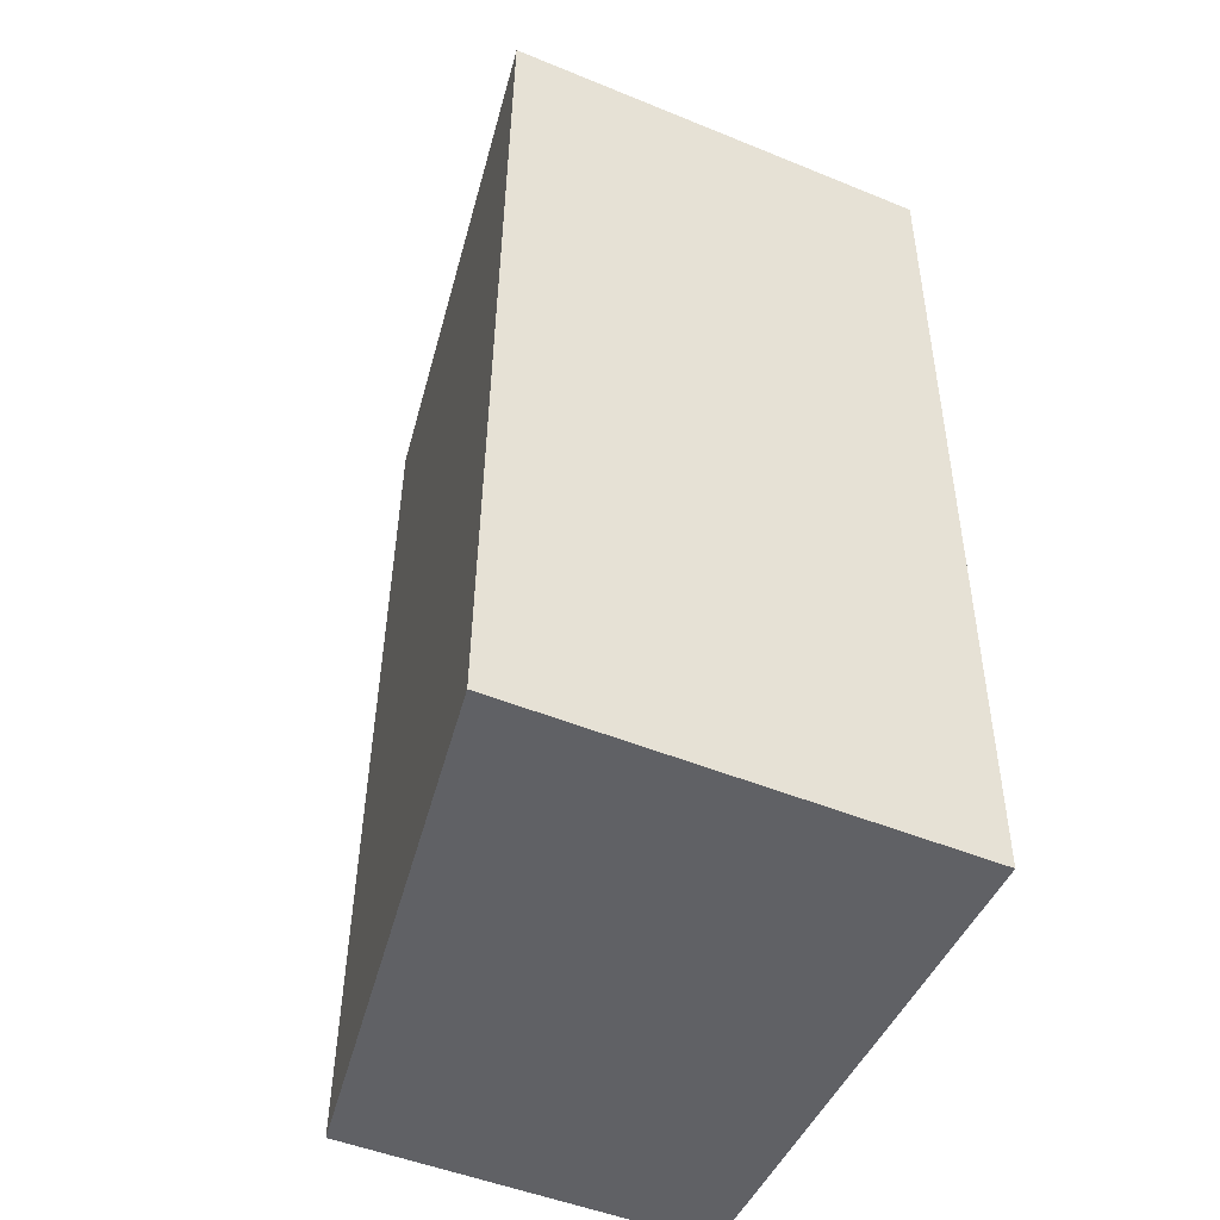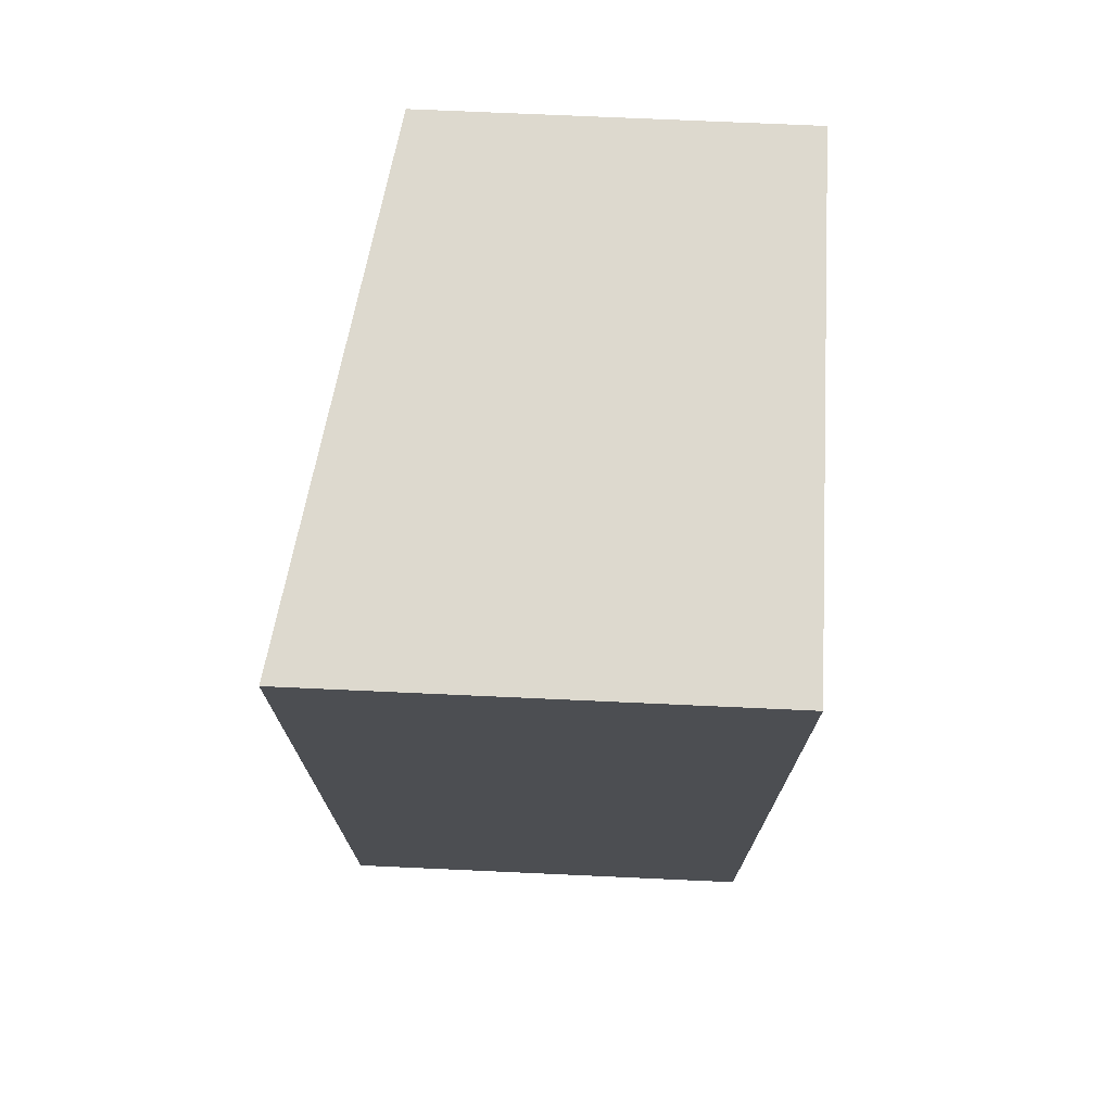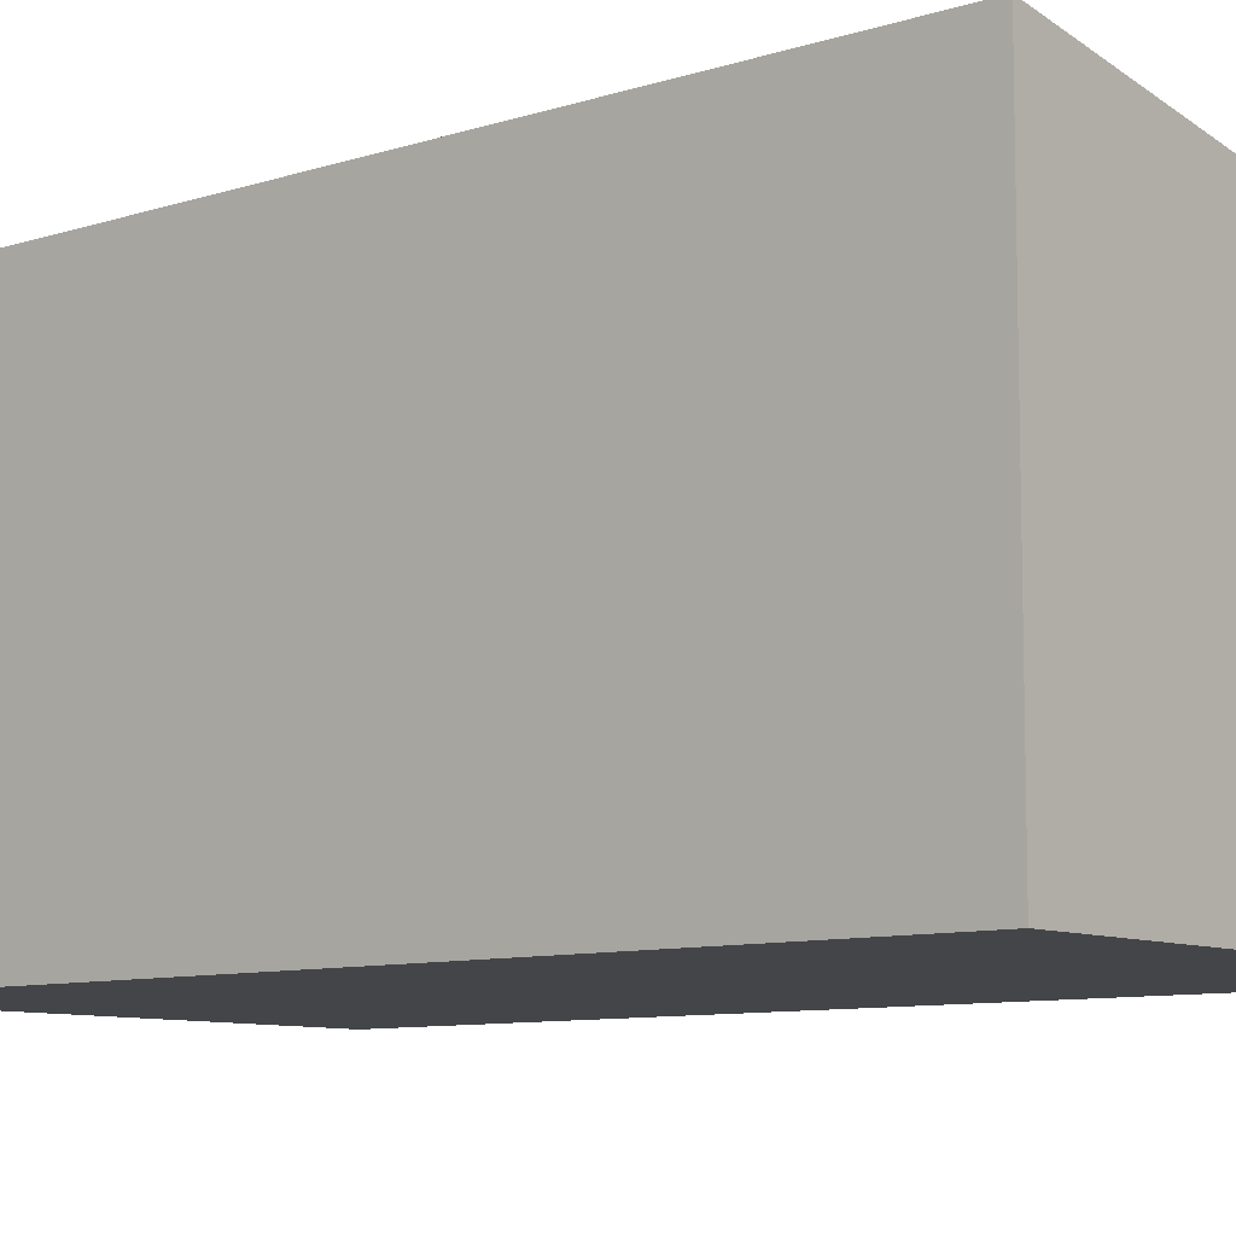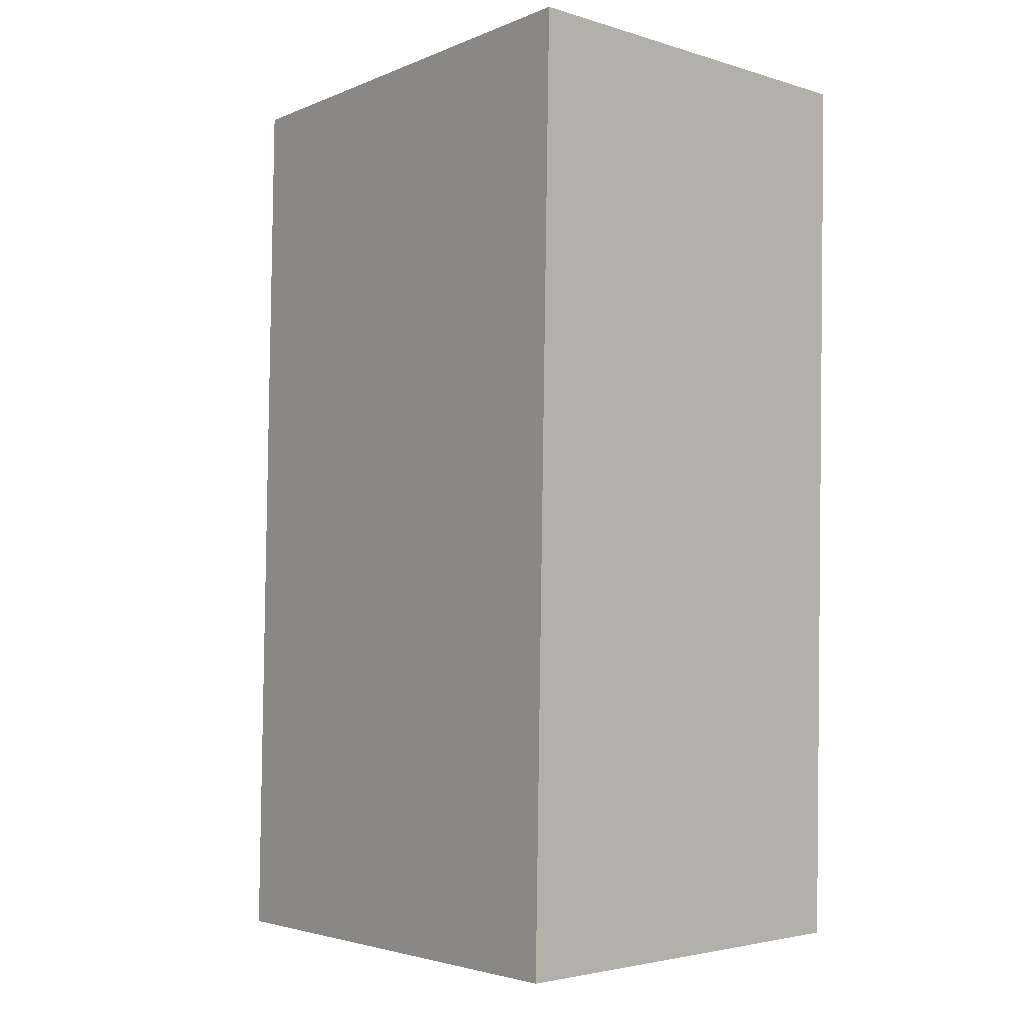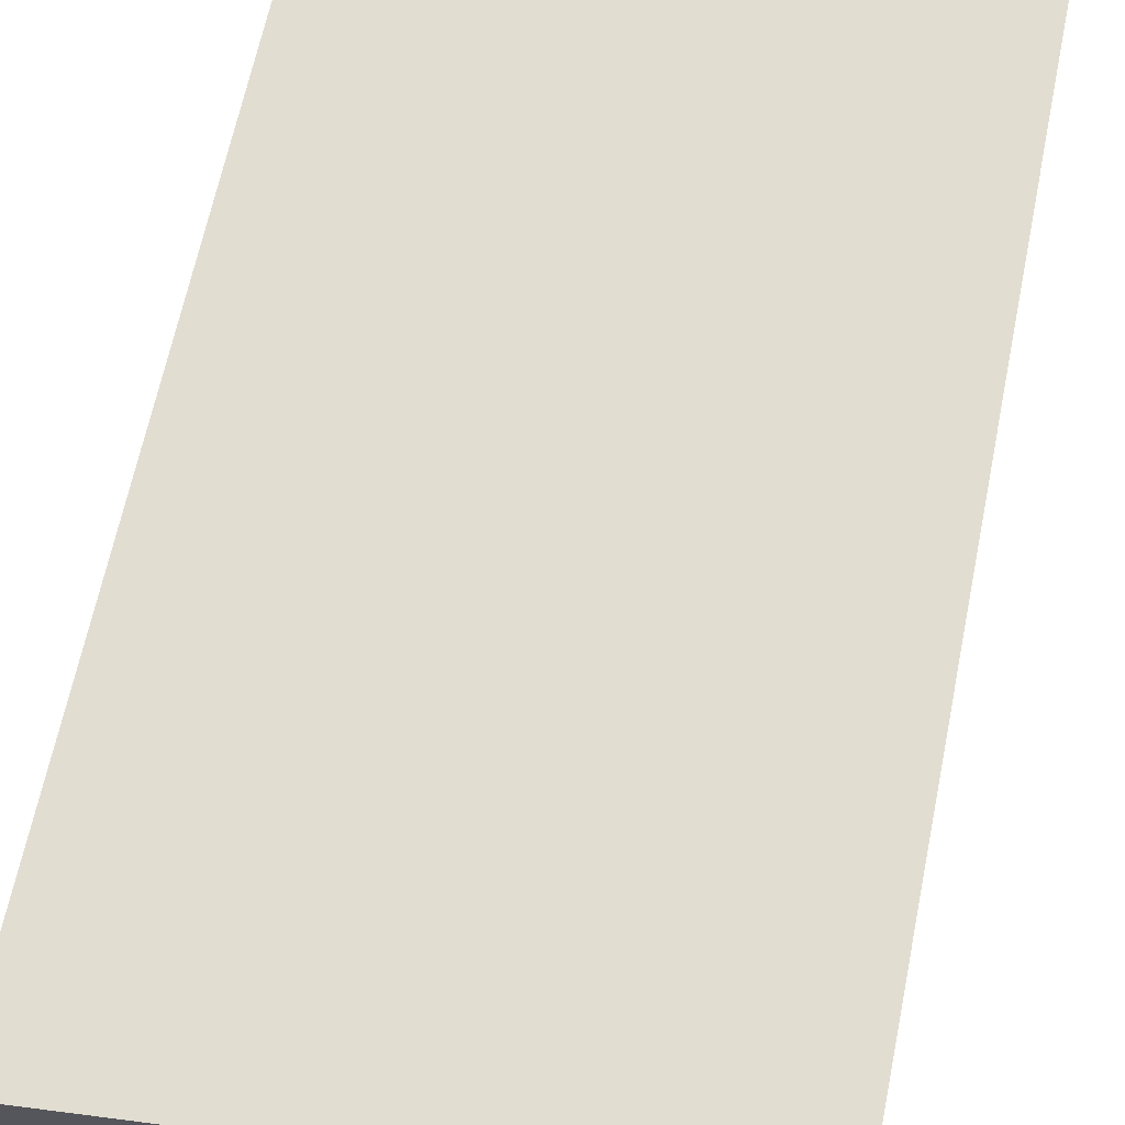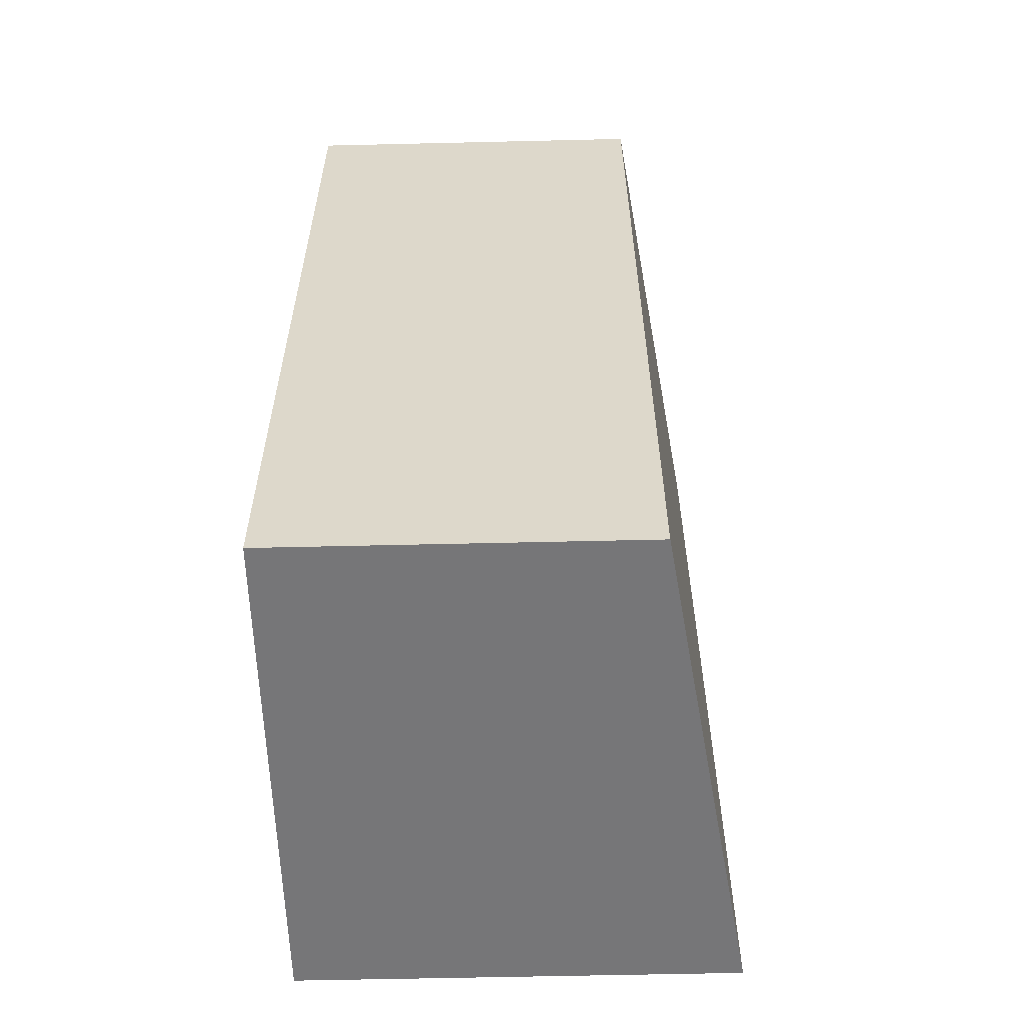
<metadata>
{"format":"obj","ext":"obj","renderer":"f3d","projection":"perspective","resolution":1024,"background":"white","views":[{"elev":-49.7,"azim":-114.2,"up":"+Z"},{"elev":72.1,"azim":-87.4,"up":"+Z"},{"elev":-8.9,"azim":-50.5,"up":"+Y"},{"elev":-3.3,"azim":-135.5,"up":"+Z"},{"elev":63.7,"azim":-169.7,"up":"+Y"},{"elev":-57.2,"azim":91.4,"up":"+Z"}]}
</metadata>
<code>
v  5.432 3.81 -0.02481
v  0.1947 4.663 -9.716
v  9.947e-05 4.663 -0.0001477
v  5.627 3.81 -9.74
v  0.1946 5.949e-16 -9.716
v  5.432 1.512e-18 -0.02469
v  0 0 0
v  5.627 5.964e-16 -9.74
g defaultobject
f 1 2 3
f 2 1 4
f 5 6 7
f 6 5 8
f 3 5 7
f 5 3 2
f 2 8 5
f 8 2 4
f 8 1 6
f 1 8 4
f 6 3 7
f 3 6 1

</code>
